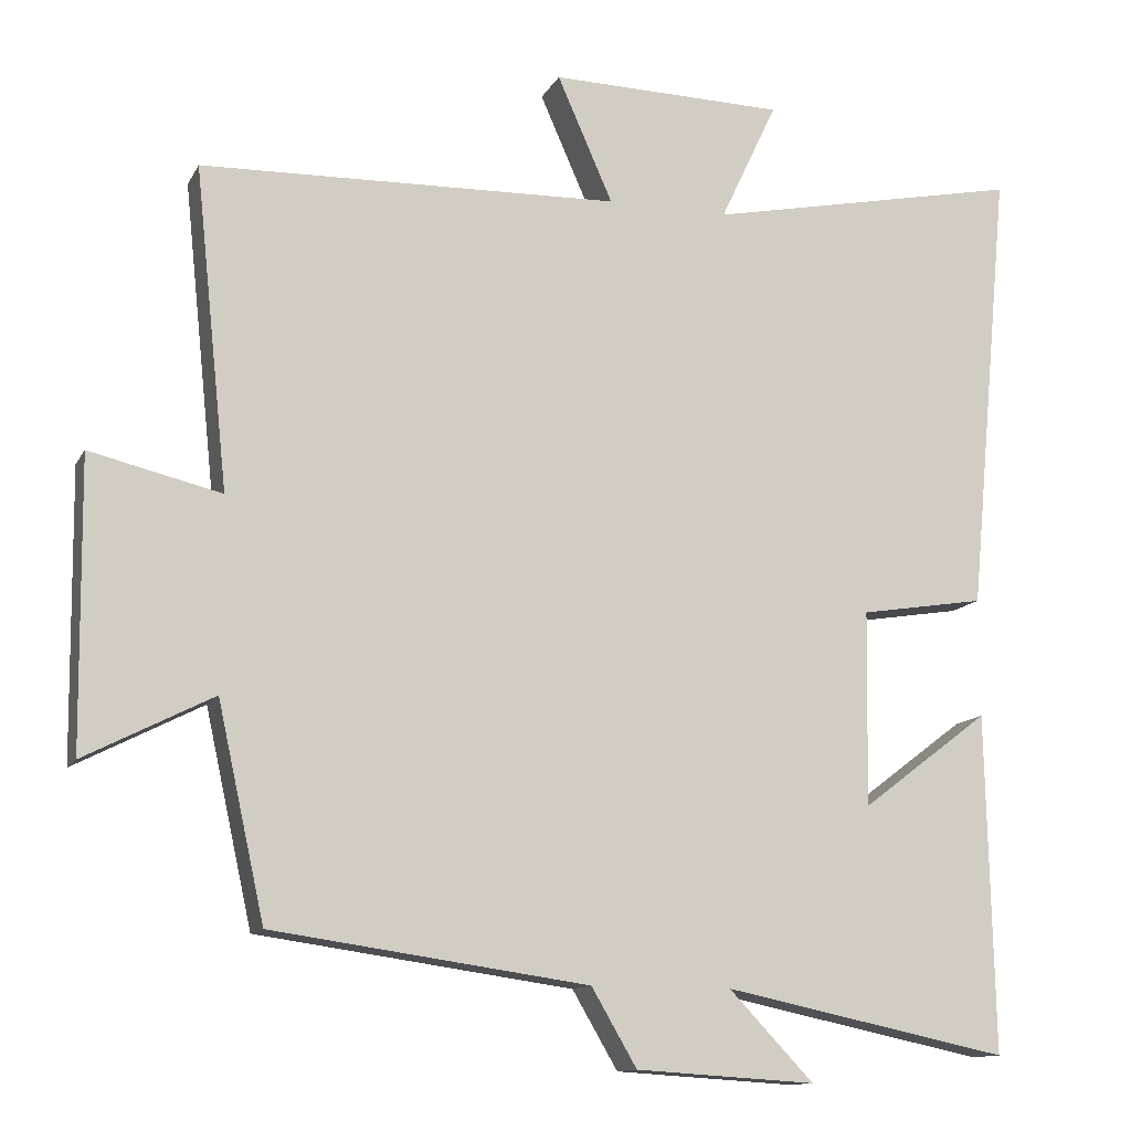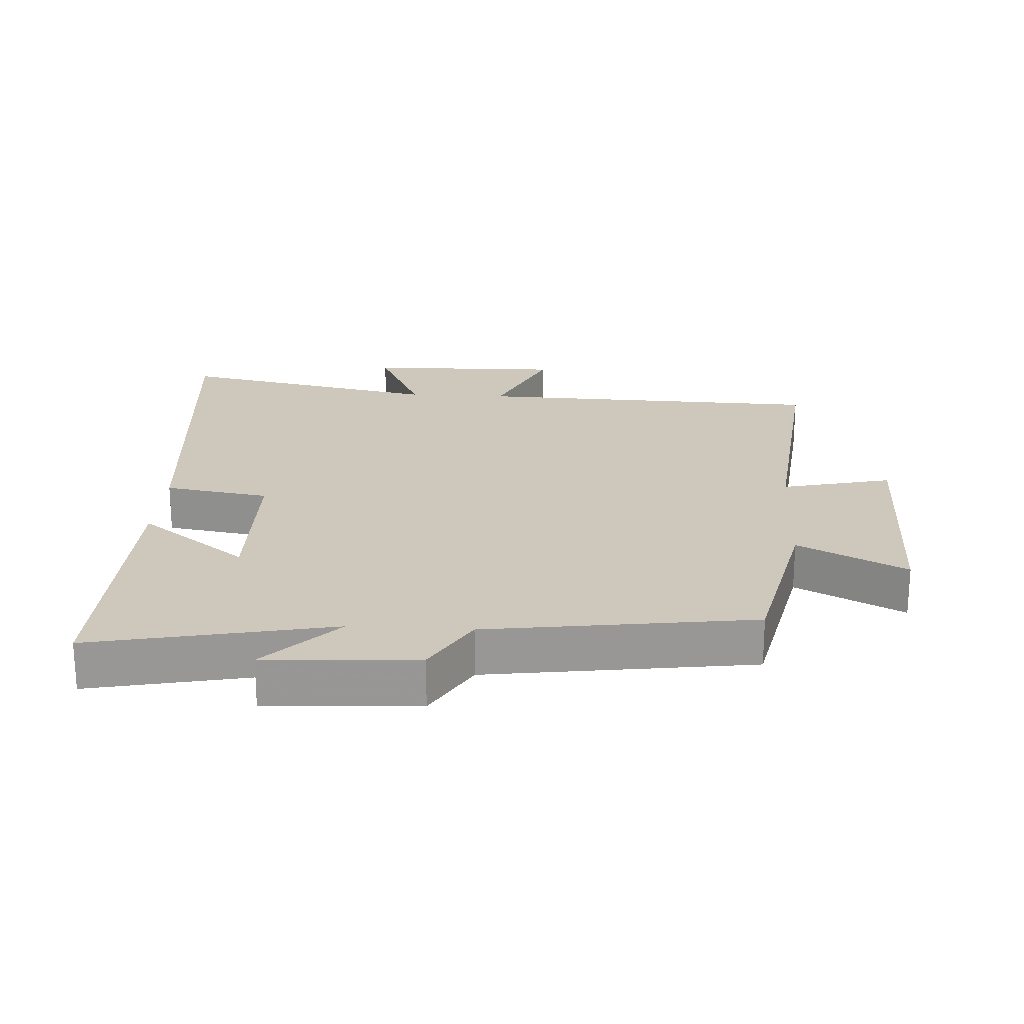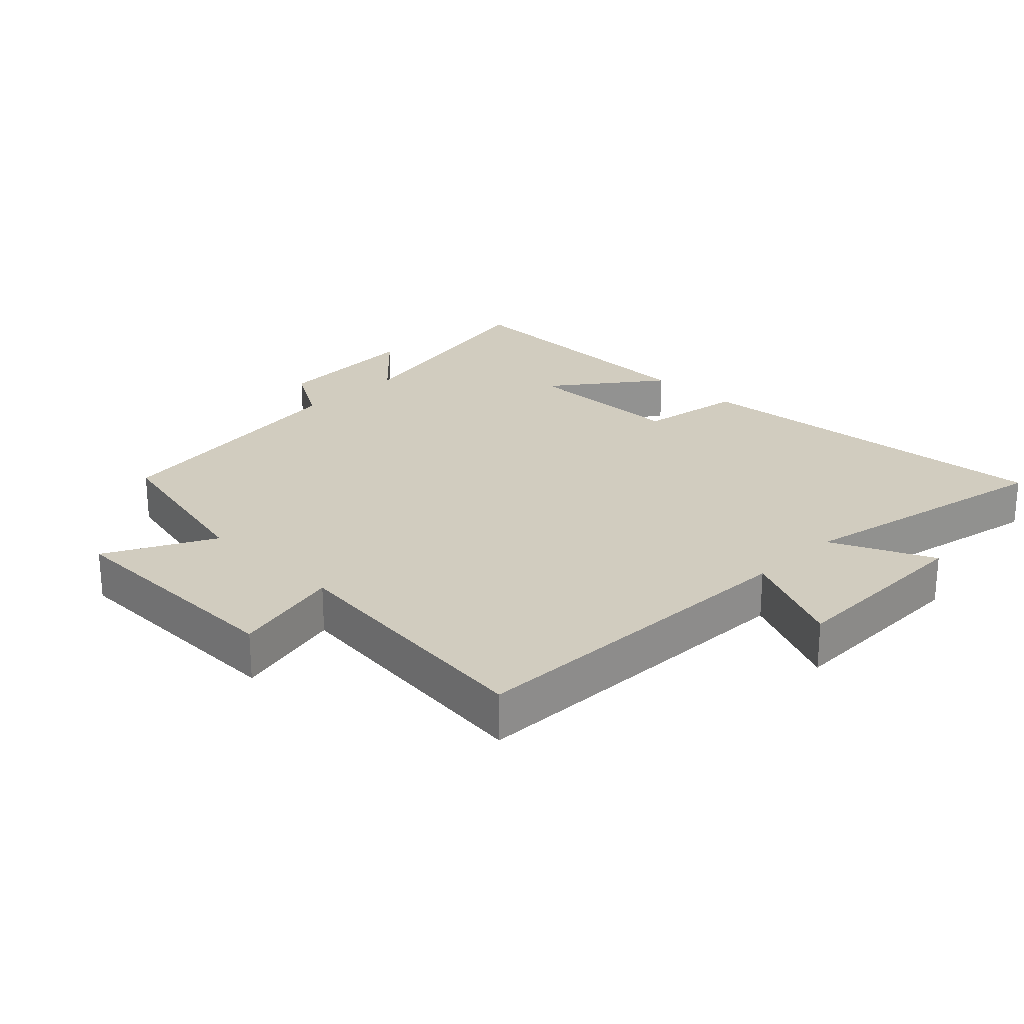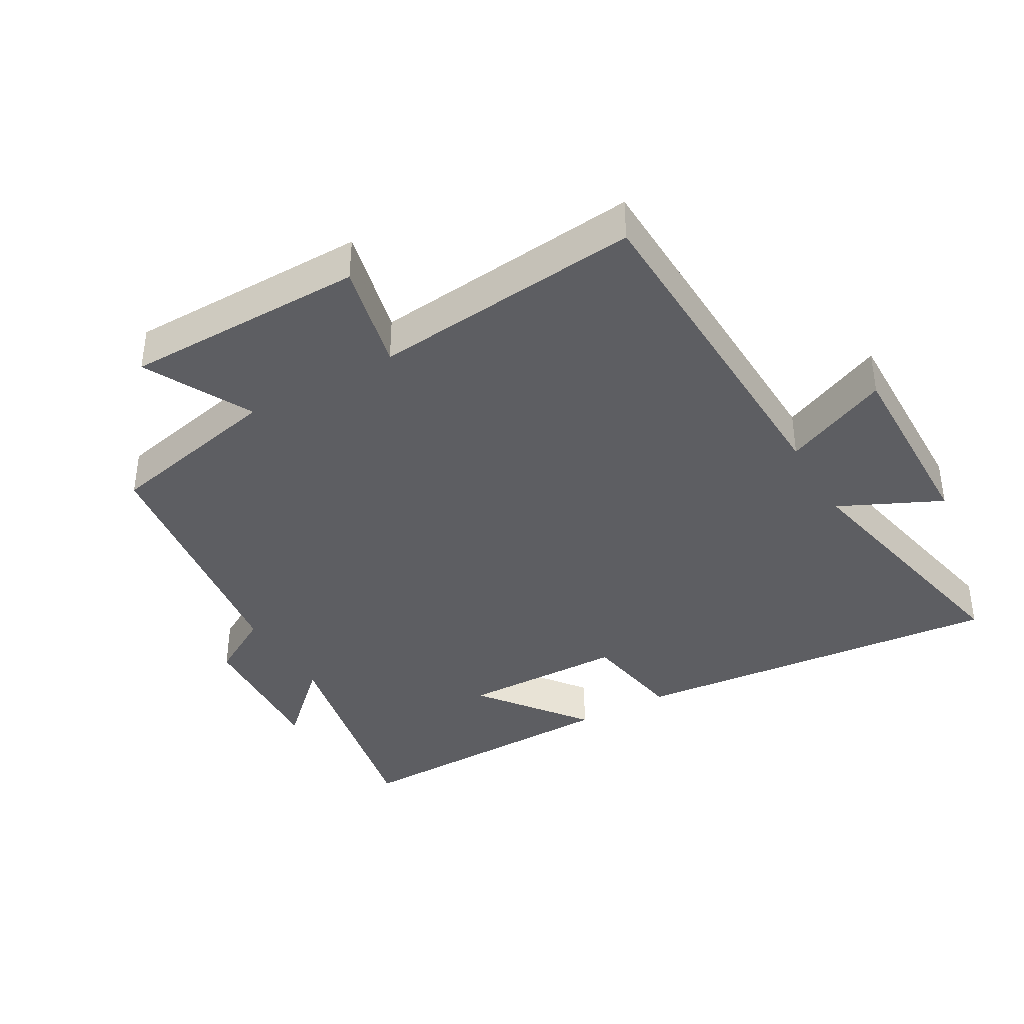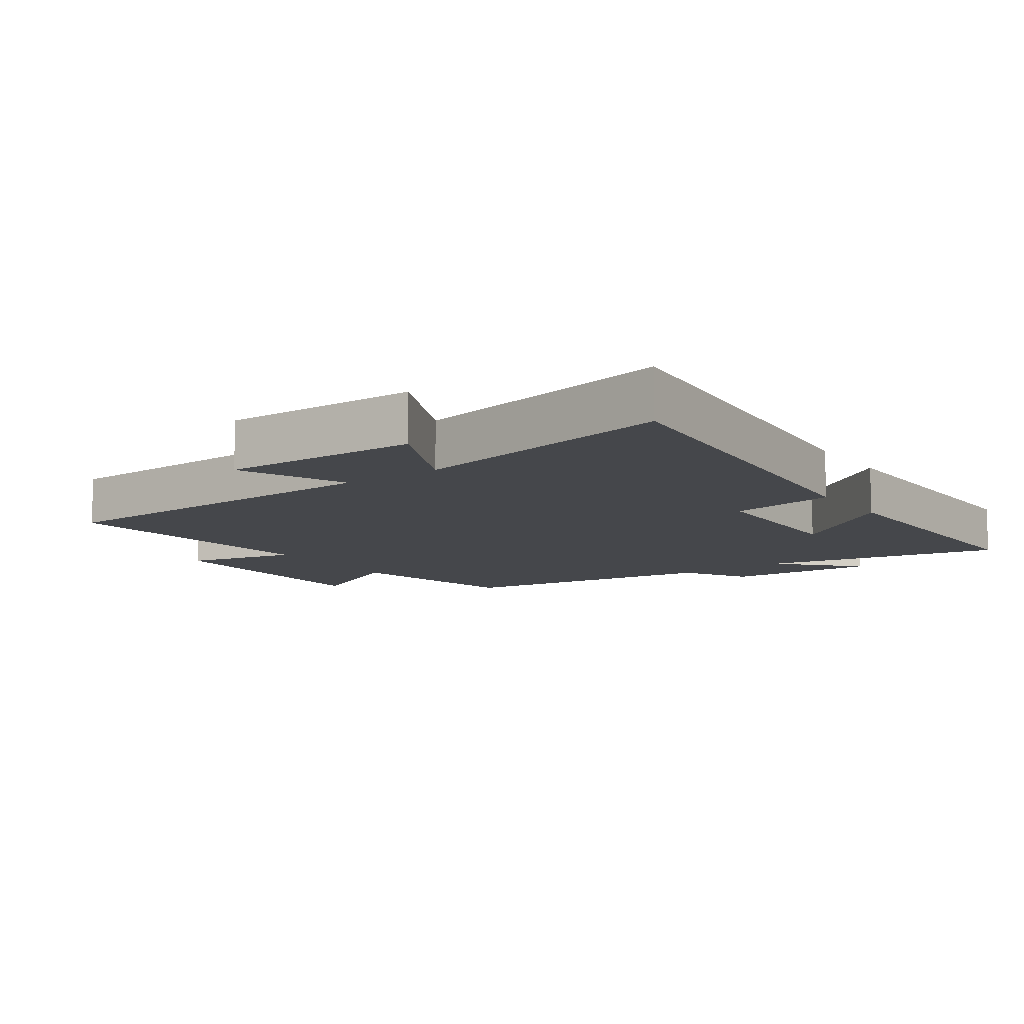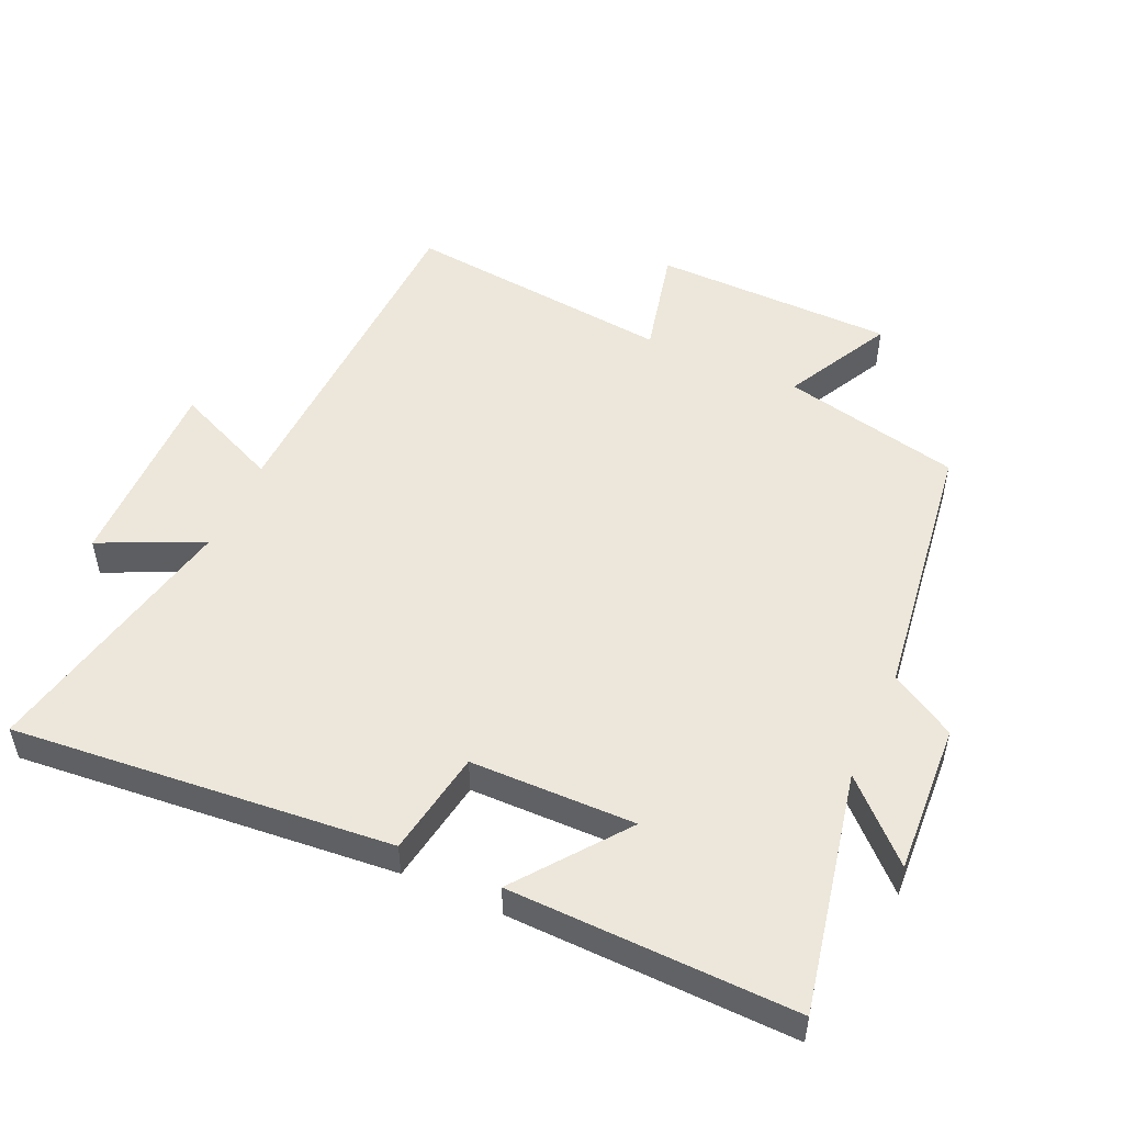
<metadata>
{"format":"obj","ext":"obj","renderer":"f3d","projection":"perspective","resolution":1024,"background":"white","views":[{"elev":-12.4,"azim":-18.8,"up":"+Z"},{"elev":22.0,"azim":-176.6,"up":"+Y"},{"elev":24.2,"azim":-45.1,"up":"+Y"},{"elev":-38.4,"azim":-60.1,"up":"+Y"},{"elev":-10.5,"azim":35.2,"up":"+Y"},{"elev":51.1,"azim":114.5,"up":"+Y"}]}
</metadata>
<code>
v 0.554 0.07 0.583
v 0.5 0.07 0.009
v 0.34 0.07 -0.017
v 0.336 0.07 -0.267
v 0.5 0.07 -0.143
v 0.509 0.07 -0.576
v 0.144 0.07 -0.5
v 0.252 0.07 -0.613
v 0.022 0.07 -0.599
v -0.036 0.07 -0.5
v -0.44 0.07 -0.443
v -0.5 0.07 -0.171
v -0.664 0.07 -0.255
v -0.668 0.07 0.113
v -0.5 0.07 0.073
v -0.543 0.07 0.484
v -0.007 0.07 0.5
v -0.078 0.07 0.661
v 0.222 0.07 0.655
v 0.149 0.07 0.5
v 0.554 0 0.583
v 0.5 0 0.009
v 0.34 0 -0.017
v 0.336 0 -0.267
v 0.5 0 -0.143
v 0.509 0 -0.576
v 0.144 0 -0.5
v 0.252 0 -0.613
v 0.022 0 -0.599
v -0.036 0 -0.5
v -0.44 0 -0.443
v -0.5 0 -0.171
v -0.664 0 -0.255
v -0.668 0 0.113
v -0.5 0 0.073
v -0.543 0 0.484
v -0.007 0 0.5
v -0.078 0 0.661
v 0.222 0 0.655
v 0.149 0 0.5
f 17 18 19 20
f 15 16 17 20
f 15 20 1 2
f 12 13 14 15
f 10 11 12 15
f 7 8 9 10
f 7 10 15
f 4 5 6 7
f 3 4 7 15
f 2 3 15
f 40 39 38 37
f 40 37 36 35
f 22 21 40 35
f 35 34 33 32
f 35 32 31 30
f 30 29 28 27
f 35 30 27
f 27 26 25 24
f 35 27 24 23
f 35 23 22
f 1 21 22 2
f 2 22 23 3
f 3 23 24 4
f 4 24 25 5
f 5 25 26 6
f 6 26 27 7
f 7 27 28 8
f 8 28 29 9
f 9 29 30 10
f 10 30 31 11
f 11 31 32 12
f 12 32 33 13
f 13 33 34 14
f 14 34 35 15
f 15 35 36 16
f 16 36 37 17
f 17 37 38 18
f 18 38 39 19
f 19 39 40 20
f 20 40 21 1

</code>
